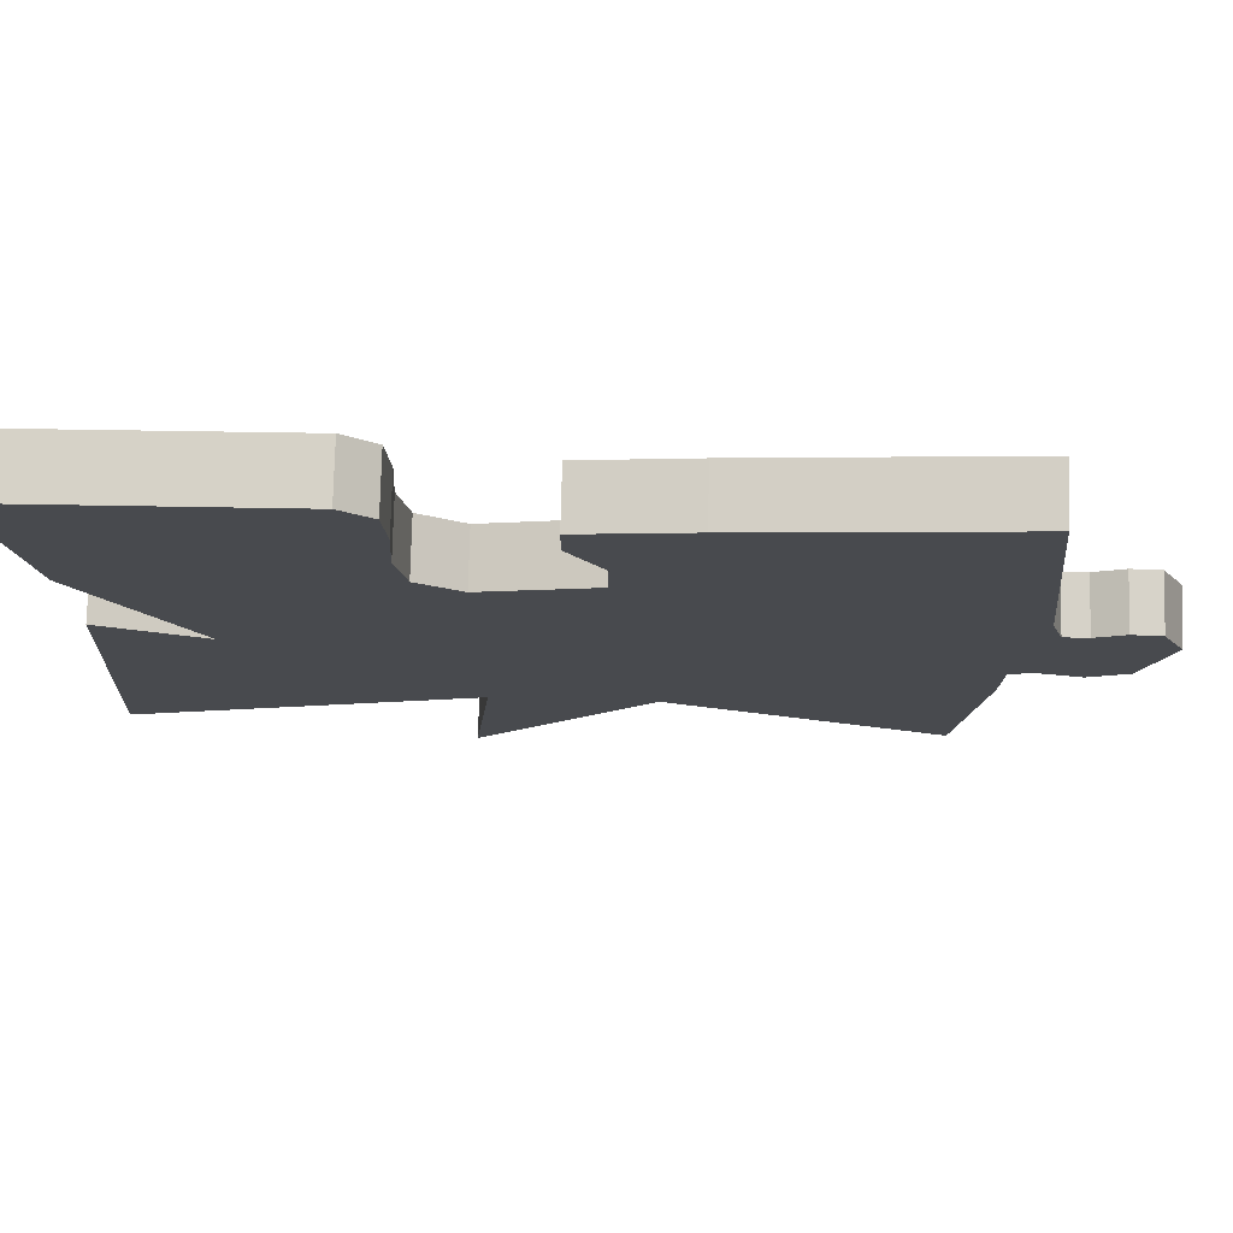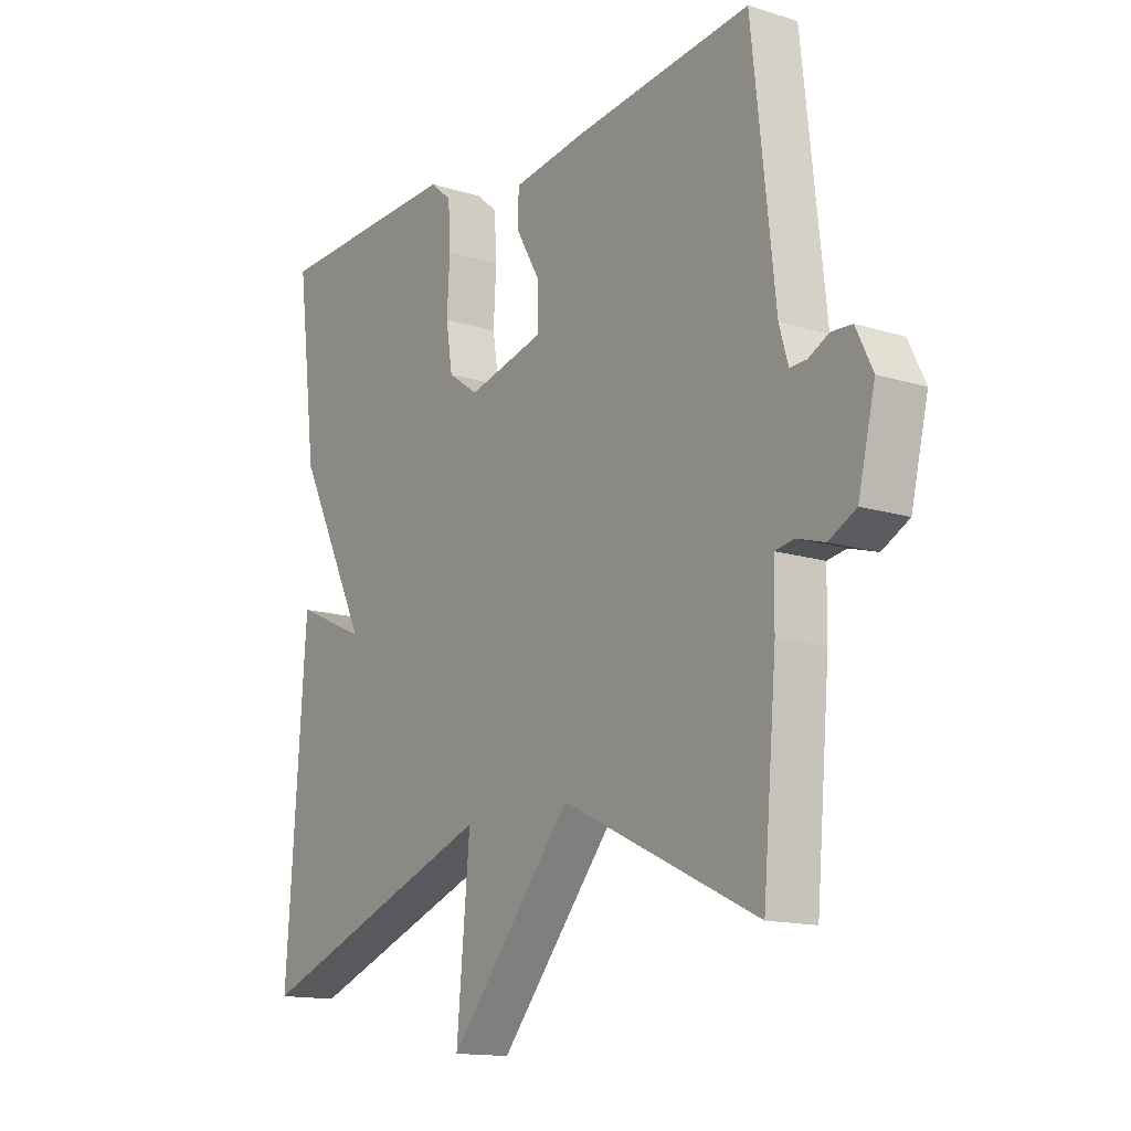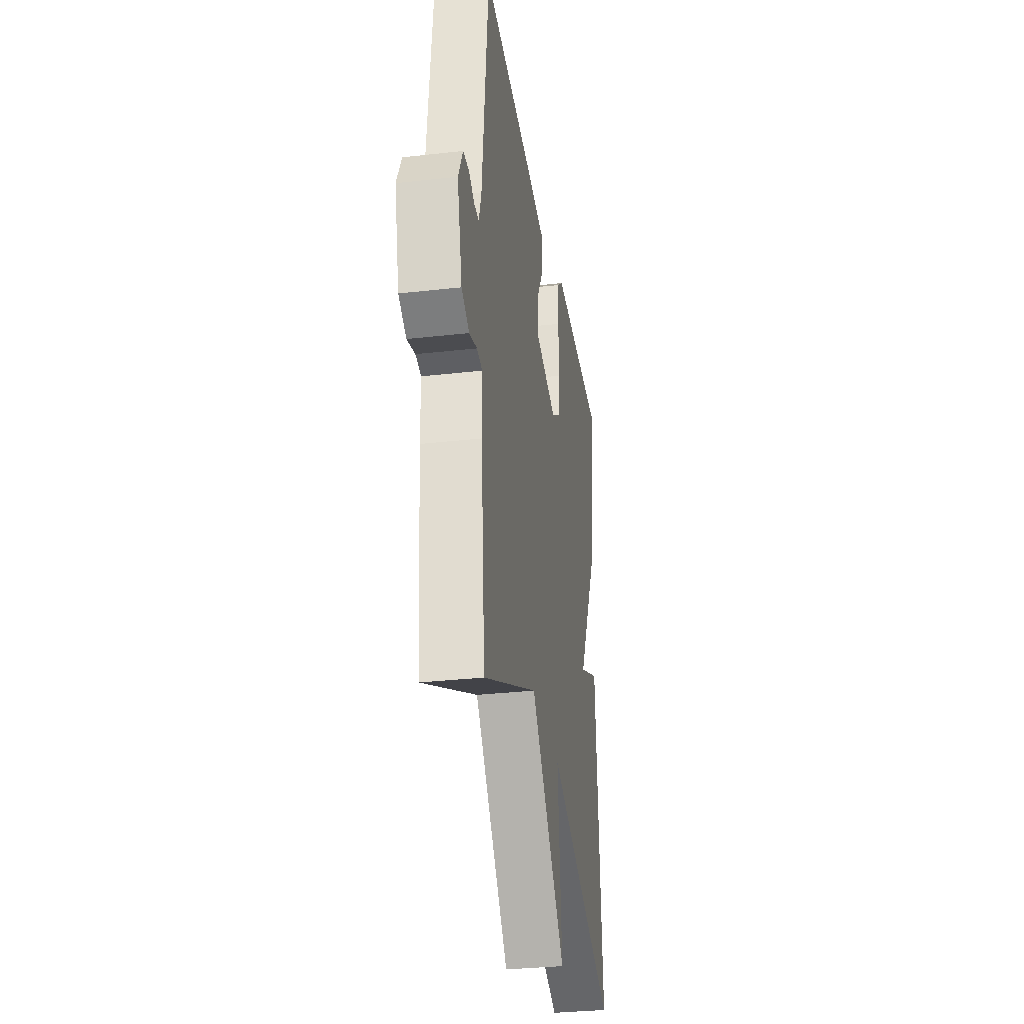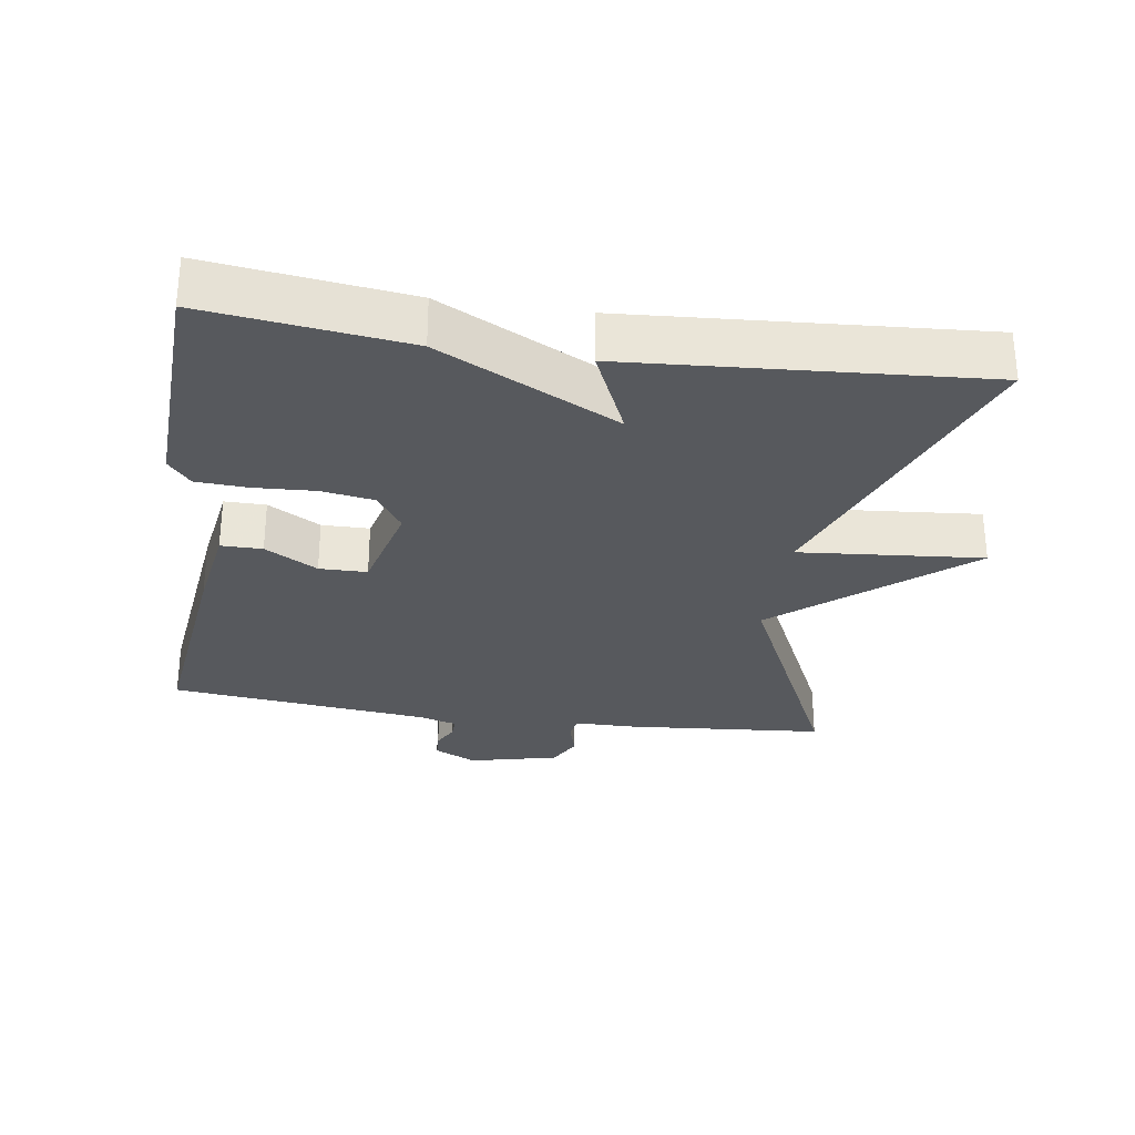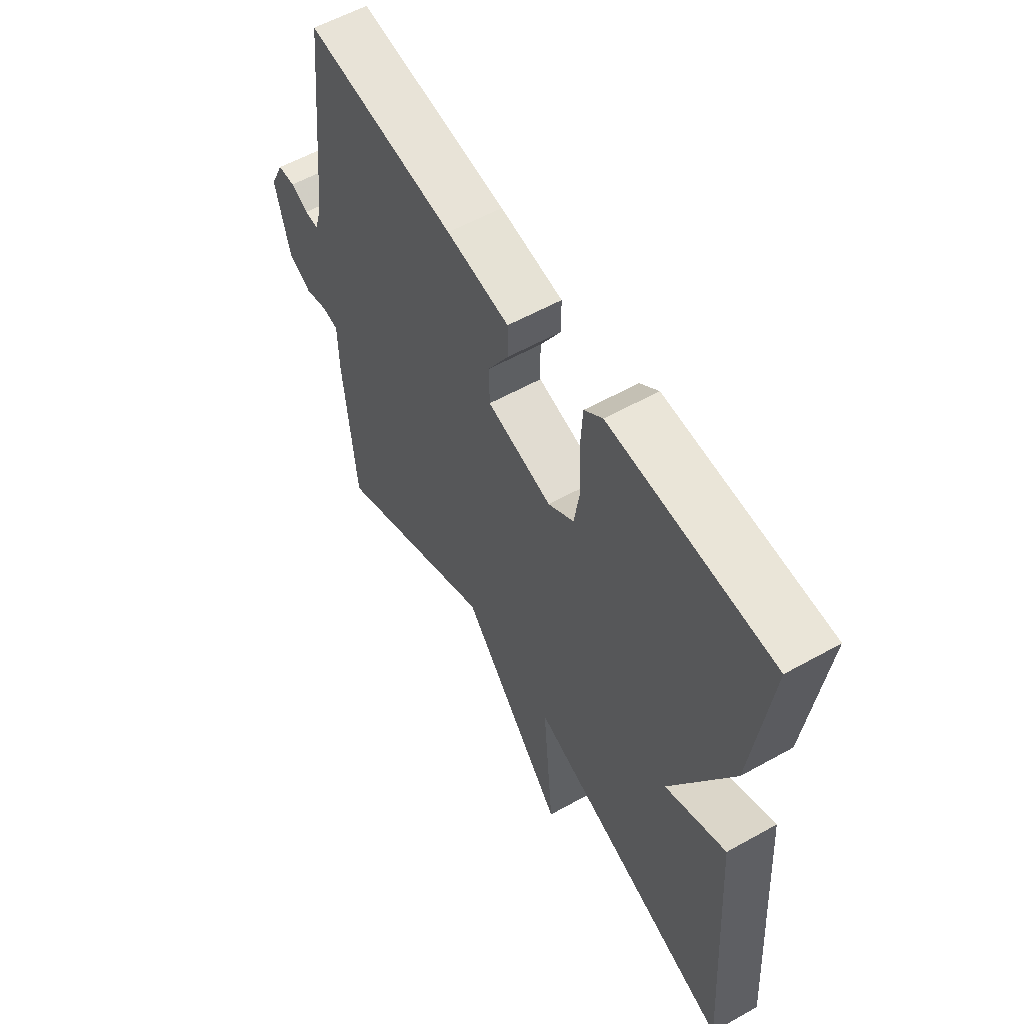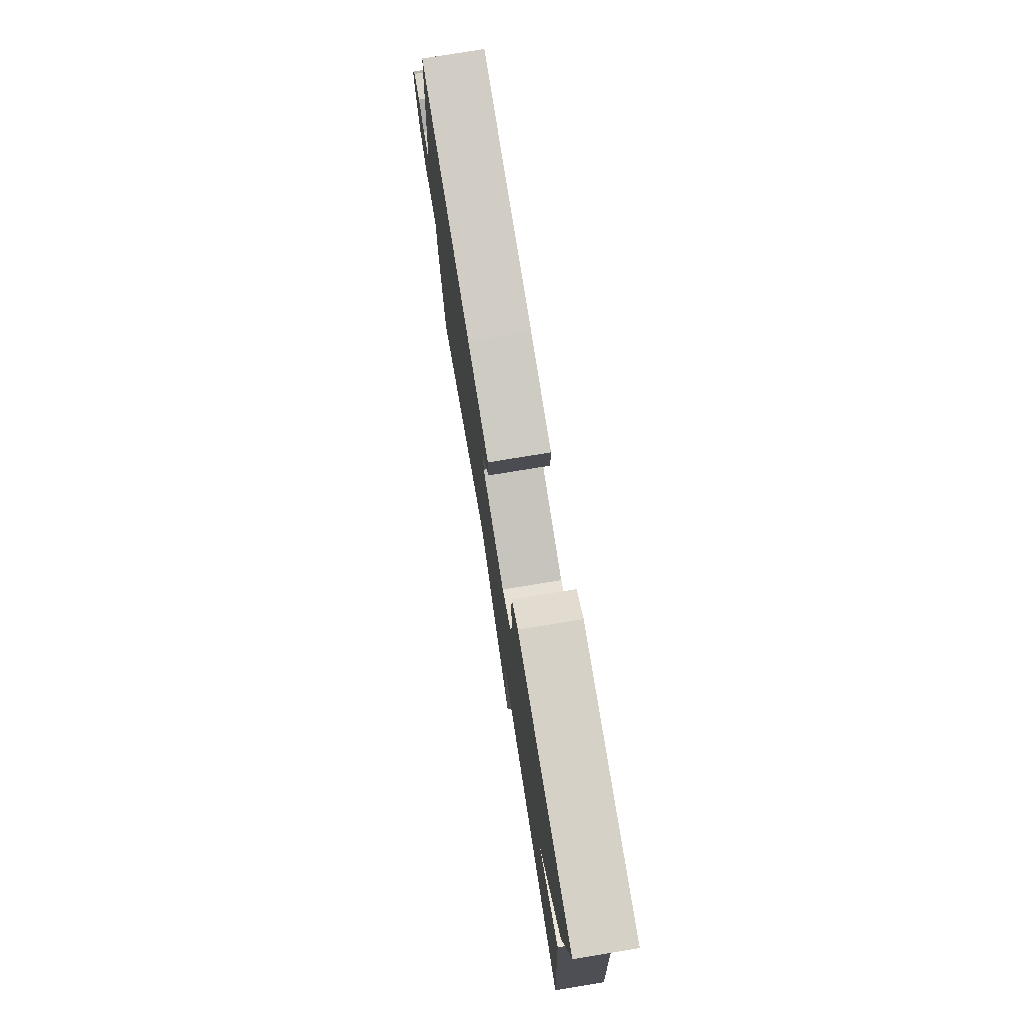
<metadata>
{"format":"obj","ext":"obj","renderer":"f3d","projection":"perspective","resolution":1024,"background":"white","views":[{"elev":77.2,"azim":-178.5,"up":"+Z"},{"elev":-14.3,"azim":-124.4,"up":"+Z"},{"elev":-31.9,"azim":-80.9,"up":"+Z"},{"elev":-29.4,"azim":81.4,"up":"+Y"},{"elev":57.7,"azim":59.9,"up":"+Z"},{"elev":77.1,"azim":80.7,"up":"+Z"}]}
</metadata>
<code>
v -0.5 0.07 0.5
v -0.179 0.07 0.463
v -0.045 0.07 0.443
v -0.045 0.07 0.383
v -0.089 0.07 0.307
v -0.088 0.07 0.238
v 0.051 0.07 0.203
v 0.106 0.07 0.241
v 0.118 0.07 0.317
v 0.113 0.07 0.406
v 0.117 0.07 0.48
v 0.156 0.07 0.513
v 0.5 0.07 0.5
v 0.464 0.07 0.209
v 0.334 0.07 -0.049
v 0.464 0.07 0.009
v 0.5 0.07 -0.5
v 0.054 0.07 -0.332
v 0.078 0.07 -0.598
v -0.146 0.07 -0.332
v -0.5 0.07 -0.5
v -0.525 0.07 -0.214
v -0.526 0.07 -0.123
v -0.561 0.07 -0.117
v -0.611 0.07 -0.132
v -0.66 0.07 -0.106
v -0.691 0.07 0.023
v -0.661 0.07 0.085
v -0.624 0.07 0.087
v -0.587 0.07 0.068
v -0.557 0.07 0.067
v -0.541 0.07 0.122
v -0.5 0 0.5
v -0.179 0 0.463
v -0.045 0 0.443
v -0.045 0 0.383
v -0.089 0 0.307
v -0.088 0 0.238
v 0.051 0 0.203
v 0.106 0 0.241
v 0.118 0 0.317
v 0.113 0 0.406
v 0.117 0 0.48
v 0.156 0 0.513
v 0.5 0 0.5
v 0.464 0 0.209
v 0.334 0 -0.049
v 0.464 0 0.009
v 0.5 0 -0.5
v 0.054 0 -0.332
v 0.078 0 -0.598
v -0.146 0 -0.332
v -0.5 0 -0.5
v -0.525 0 -0.214
v -0.526 0 -0.123
v -0.561 0 -0.117
v -0.611 0 -0.132
v -0.66 0 -0.106
v -0.691 0 0.023
v -0.661 0 0.085
v -0.624 0 0.087
v -0.587 0 0.068
v -0.557 0 0.067
v -0.541 0 0.122
f 28 29 30
f 27 28 30
f 26 27 30
f 25 26 30
f 24 25 30
f 23 24 30 31
f 20 21 22 23
f 20 23 31 32
f 18 19 20
f 15 16 17 18
f 13 14 15
f 12 13 15
f 11 12 15
f 10 11 15
f 9 10 15
f 8 9 15 18
f 7 8 18 20
f 3 4 5
f 2 3 5
f 1 2 5
f 32 1 5
f 32 5 6
f 6 7 20 32
f 62 61 60
f 62 60 59
f 62 59 58
f 62 58 57
f 62 57 56
f 63 62 56 55
f 55 54 53 52
f 64 63 55 52
f 52 51 50
f 50 49 48 47
f 47 46 45
f 47 45 44
f 47 44 43
f 47 43 42
f 47 42 41
f 50 47 41 40
f 52 50 40 39
f 37 36 35
f 37 35 34
f 37 34 33
f 37 33 64
f 38 37 64
f 64 52 39 38
f 1 33 34 2
f 2 34 35 3
f 3 35 36 4
f 4 36 37 5
f 5 37 38 6
f 6 38 39 7
f 7 39 40 8
f 8 40 41 9
f 9 41 42 10
f 10 42 43 11
f 11 43 44 12
f 12 44 45 13
f 13 45 46 14
f 14 46 47 15
f 15 47 48 16
f 16 48 49 17
f 17 49 50 18
f 18 50 51 19
f 19 51 52 20
f 20 52 53 21
f 21 53 54 22
f 22 54 55 23
f 23 55 56 24
f 24 56 57 25
f 25 57 58 26
f 26 58 59 27
f 27 59 60 28
f 28 60 61 29
f 29 61 62 30
f 30 62 63 31
f 31 63 64 32
f 32 64 33 1

</code>
